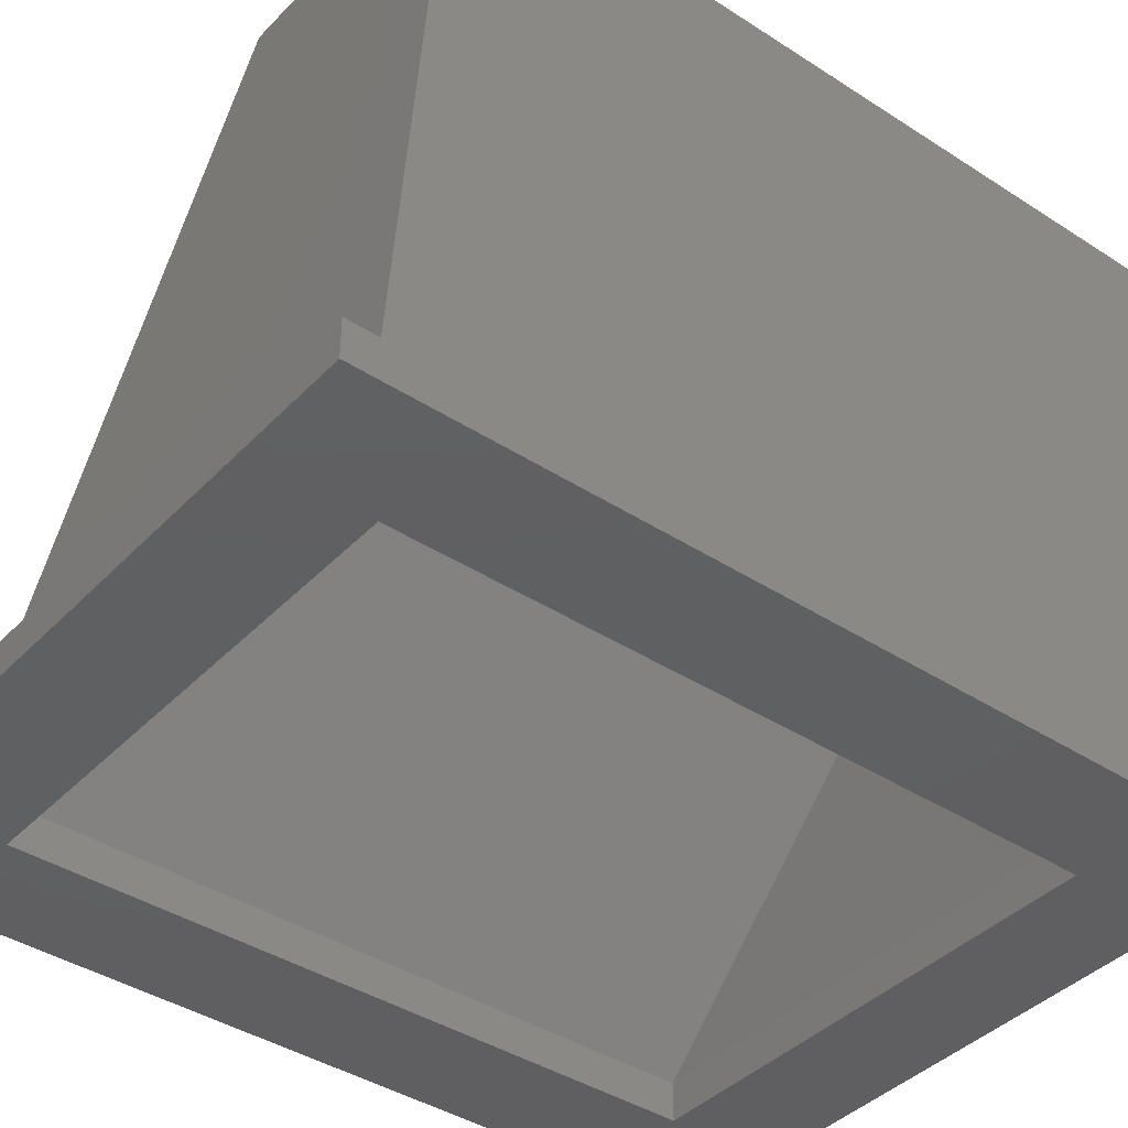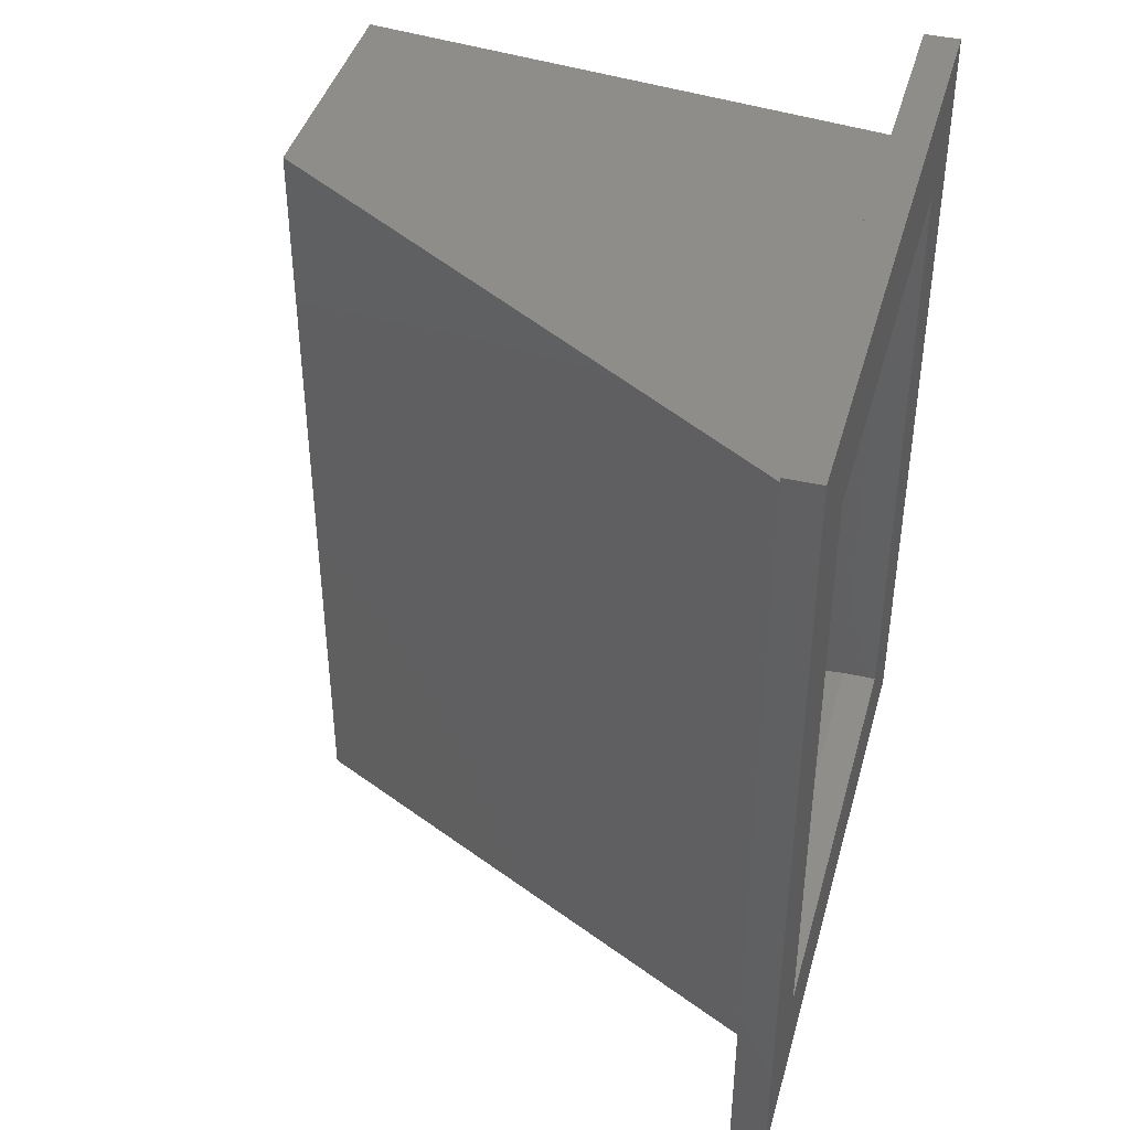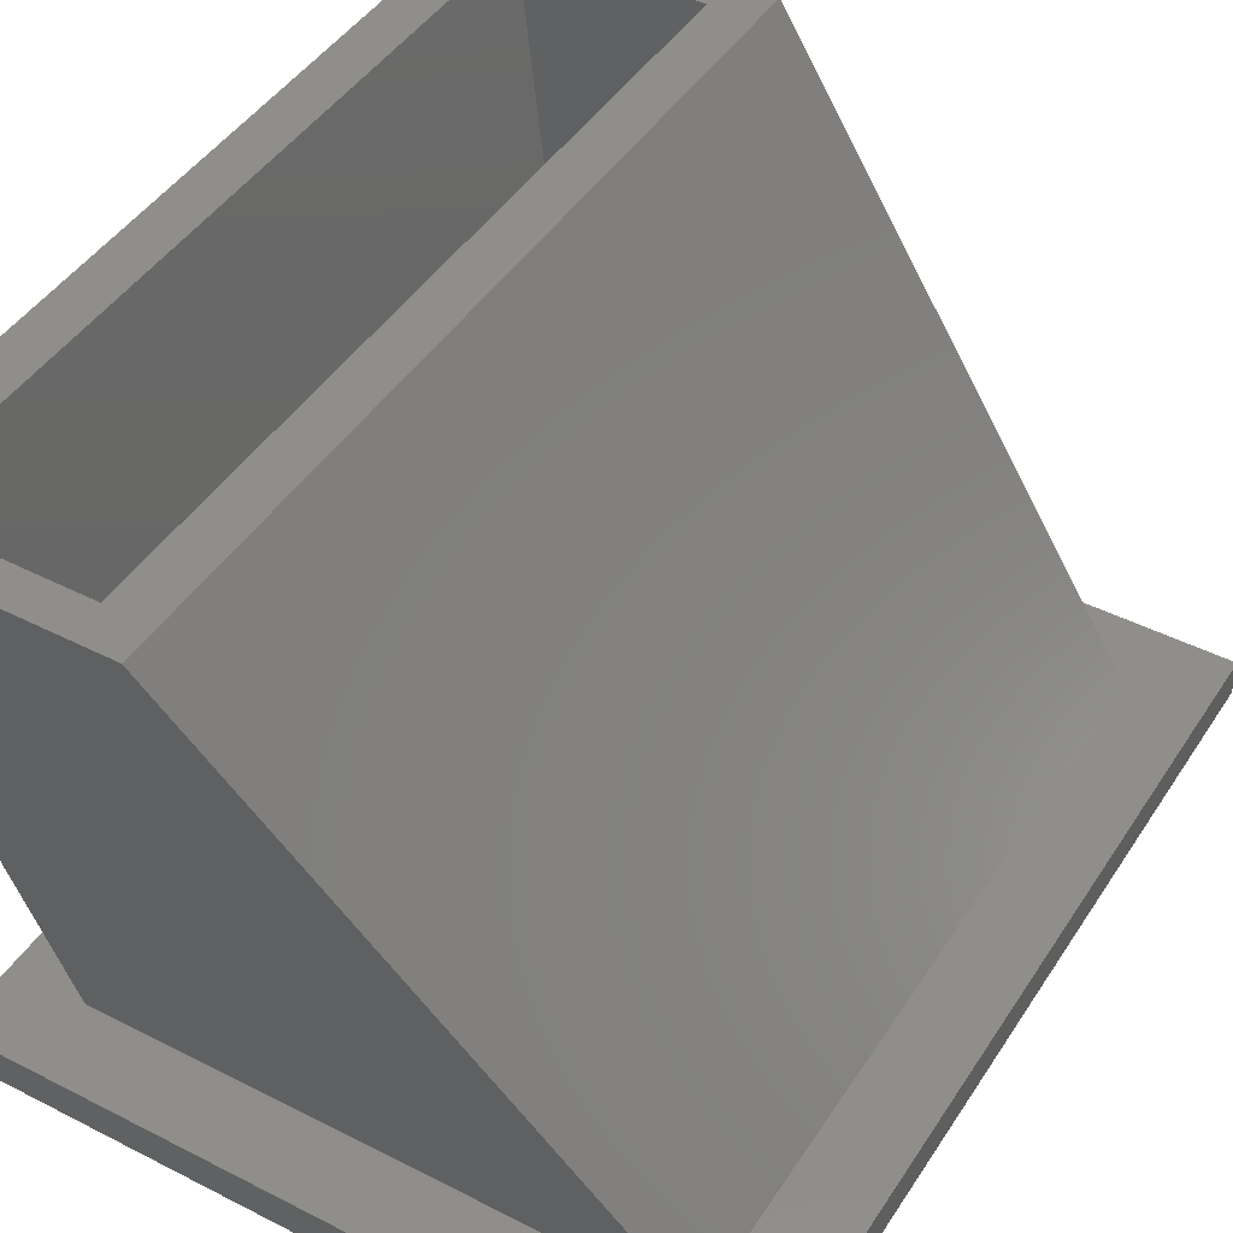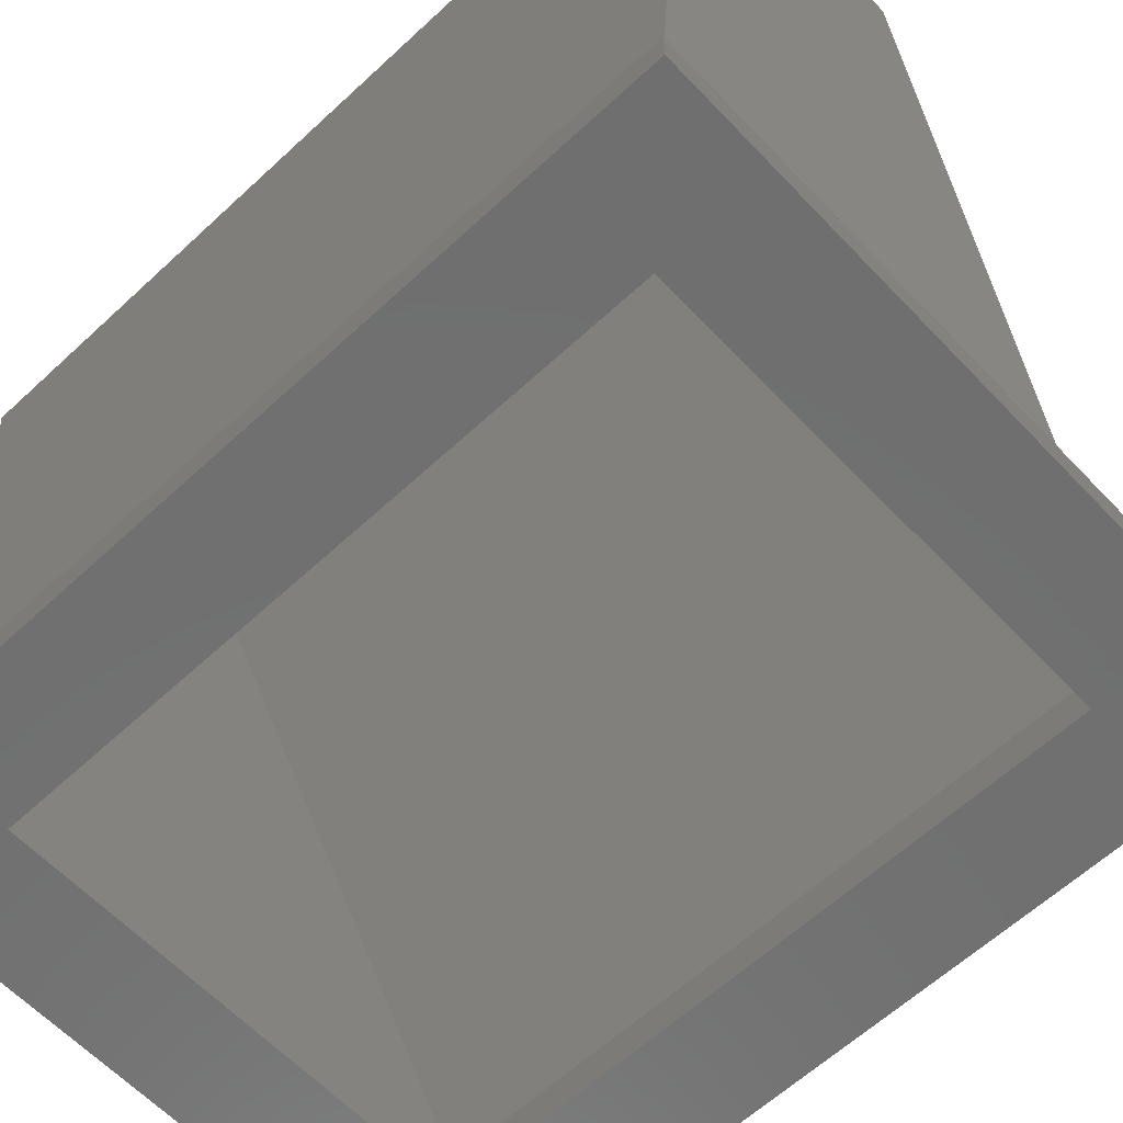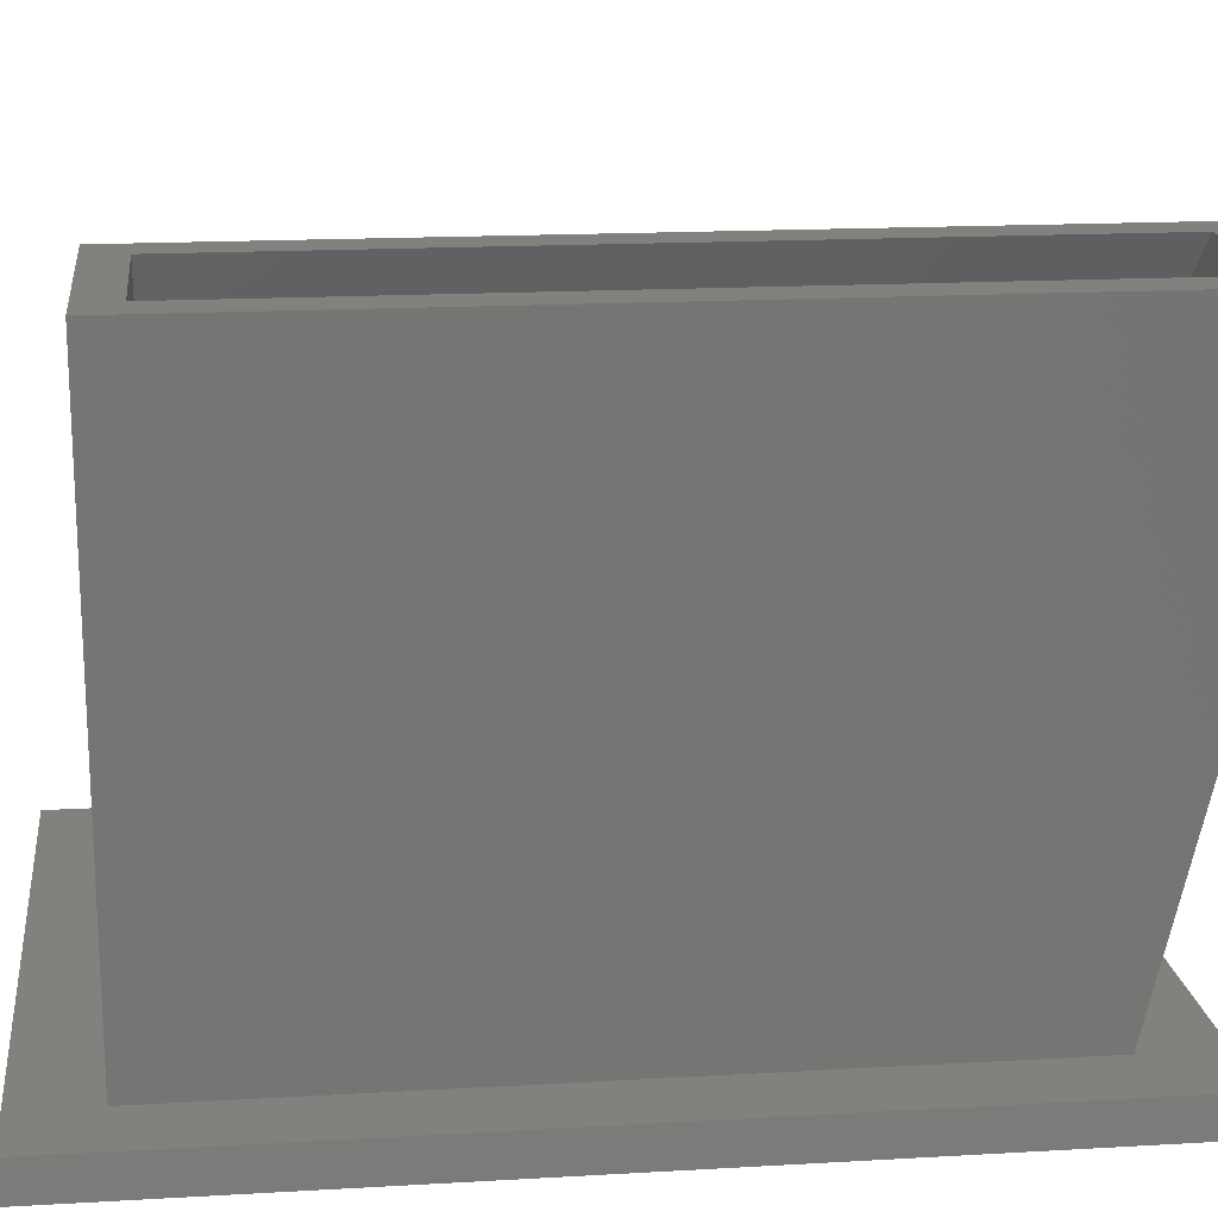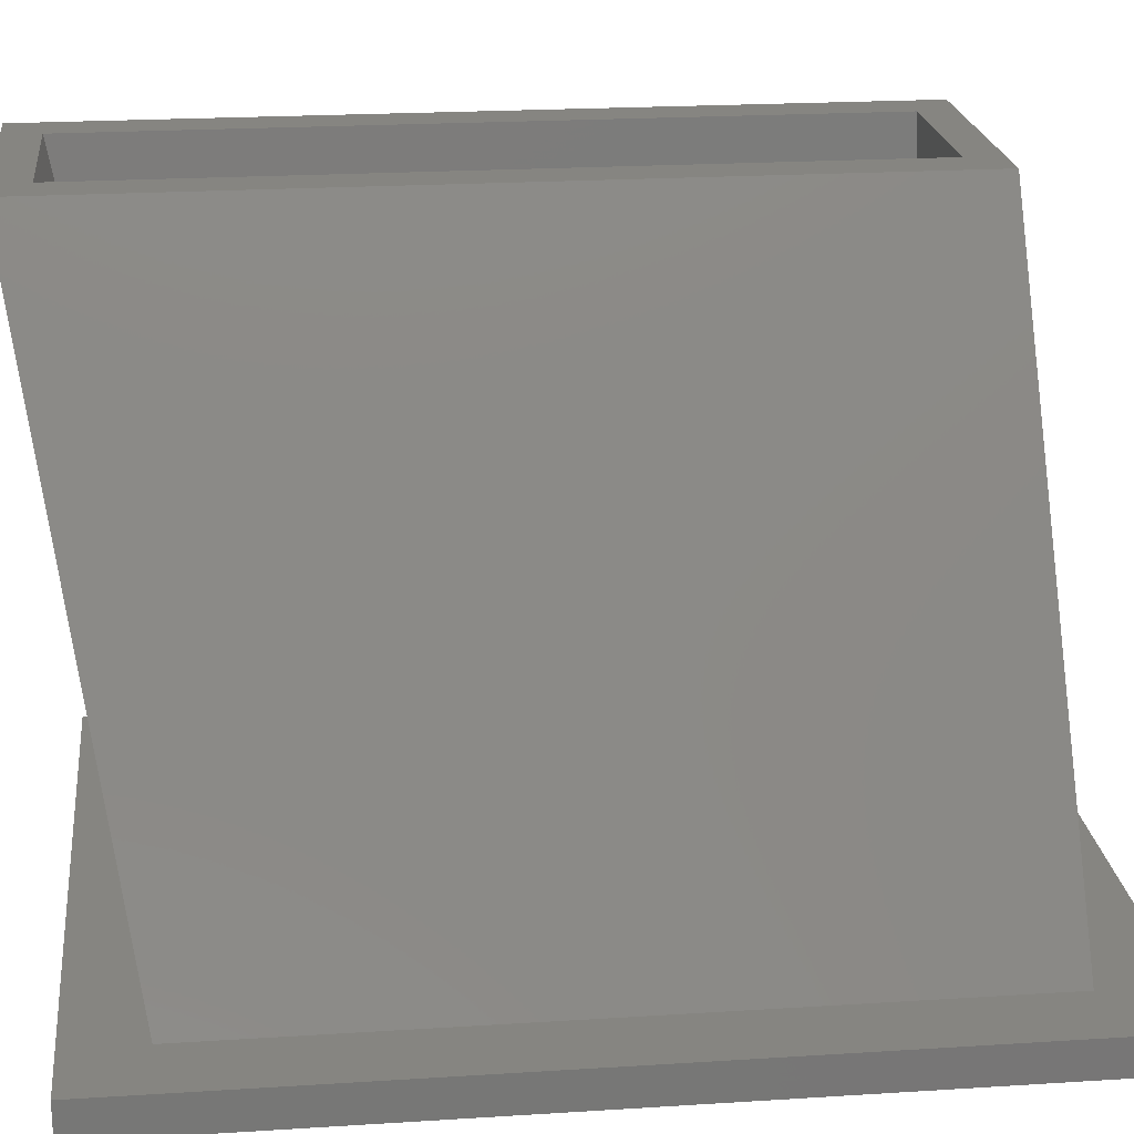
<metadata>
{"format":"stl","ext":"stl","renderer":"f3d","projection":"perspective","resolution":1024,"background":"white","views":[{"elev":-40.2,"azim":-128.7,"up":"+Z"},{"elev":42.1,"azim":105.3,"up":"+Y"},{"elev":44.5,"azim":30.8,"up":"+Z"},{"elev":-61.7,"azim":-46.7,"up":"+Z"},{"elev":16.2,"azim":-96.9,"up":"+Z"},{"elev":21.2,"azim":83.5,"up":"+Z"}]}
</metadata>
<code>
# stl→obj: 28 verts, 56 faces
v 269.8 60.12 28.04
v 268.6 61.12 28.04
v 262.7 60.12 28.04
v 269.8 83.12 28.04
v 268.6 82.12 28.04
v 263.9 82.12 28.04
v 263.9 61.12 28.04
v 262.7 83.12 28.04
v 279.6 83.12 12.44
v 264.6 83.12 12.44
v 265.6 64.12 12.44
v 265.6 82.12 12.44
v 278.6 64.12 12.44
v 278.6 82.12 12.44
v 278.6 82.12 11.44
v 265.6 82.12 11.44
v 264.6 63.12 12.44
v 279.6 63.12 12.44
v 278.6 64.12 11.44
v 262.6 61.12 11.44
v 265.6 64.12 11.44
v 281.6 61.12 11.44
v 262.6 85.12 11.44
v 281.6 85.12 11.44
v 281.6 85.12 12.44
v 281.6 61.12 12.44
v 262.6 61.12 12.44
v 262.6 85.12 12.44
f 1 2 3
f 2 1 4
f 2 4 5
f 5 4 6
f 3 7 8
f 7 3 2
f 8 7 6
f 8 6 4
f 9 8 4
f 8 9 10
f 6 11 12
f 11 6 7
f 13 7 2
f 7 13 11
f 13 5 14
f 5 13 2
f 6 14 5
f 14 6 12
f 14 12 15
f 15 12 16
f 3 10 17
f 10 3 8
f 3 18 1
f 18 3 17
f 4 18 9
f 18 4 1
f 13 15 19
f 15 13 14
f 20 21 22
f 21 20 23
f 21 23 16
f 16 23 15
f 22 19 24
f 19 22 21
f 24 19 15
f 24 15 23
f 19 11 13
f 11 19 21
f 25 22 24
f 22 25 26
f 27 23 20
f 23 27 28
f 24 28 25
f 28 24 23
f 16 11 21
f 11 16 12
f 26 18 27
f 18 26 25
f 18 25 9
f 9 25 10
f 27 17 28
f 17 27 18
f 28 17 10
f 28 10 25
f 27 22 26
f 22 27 20

</code>
